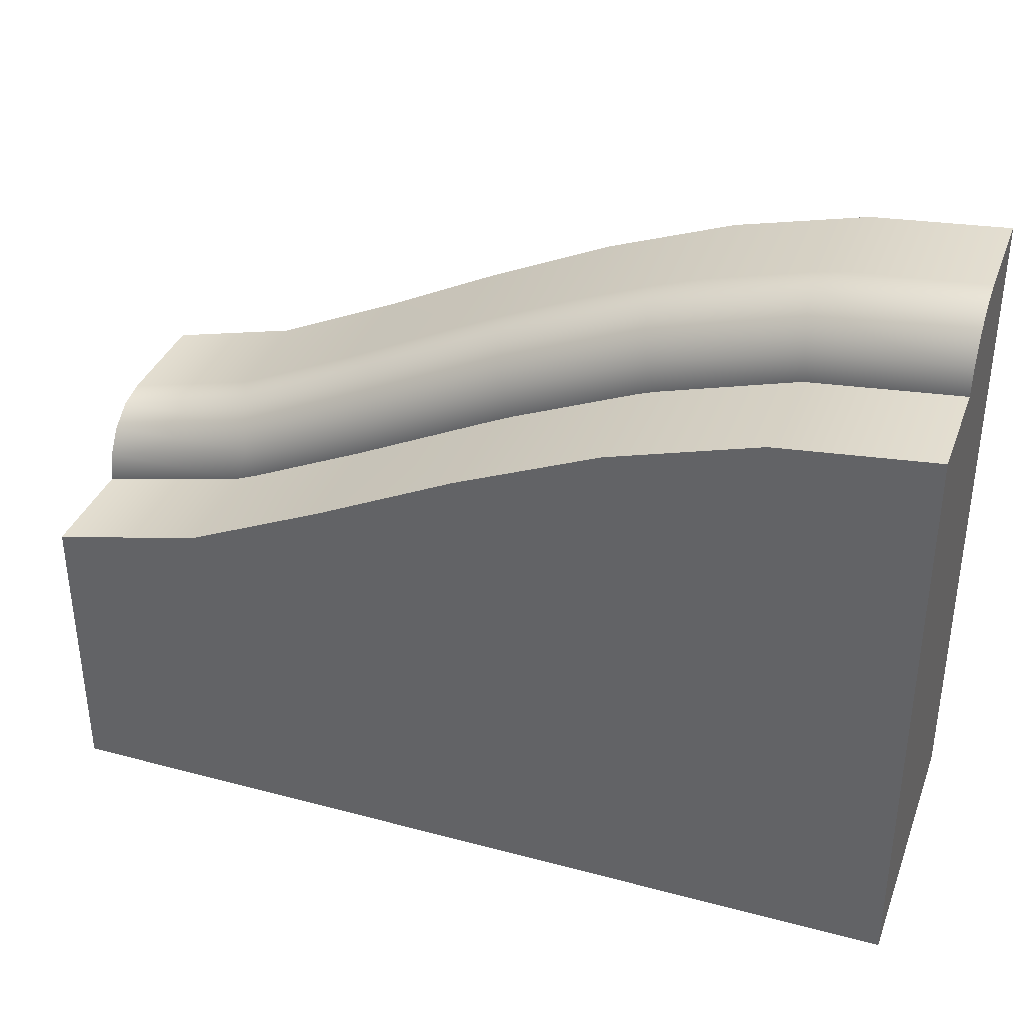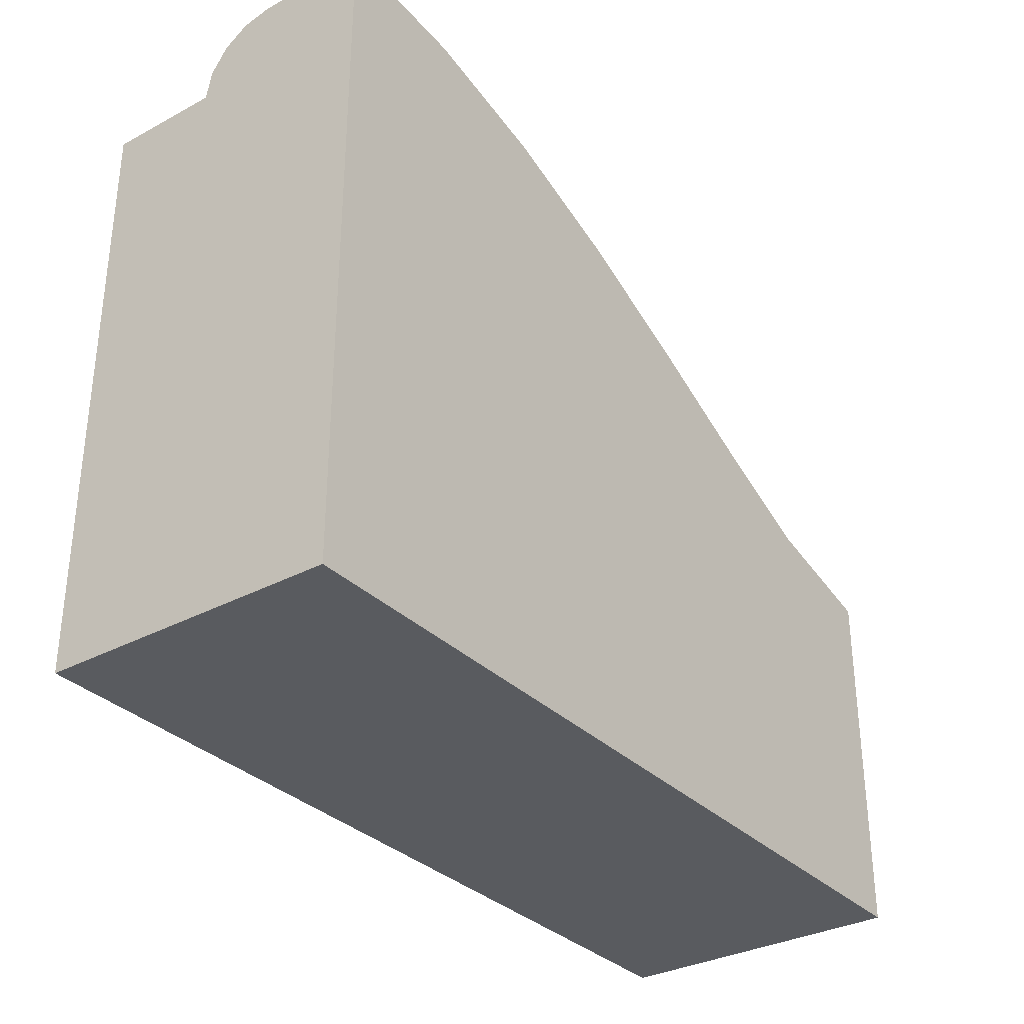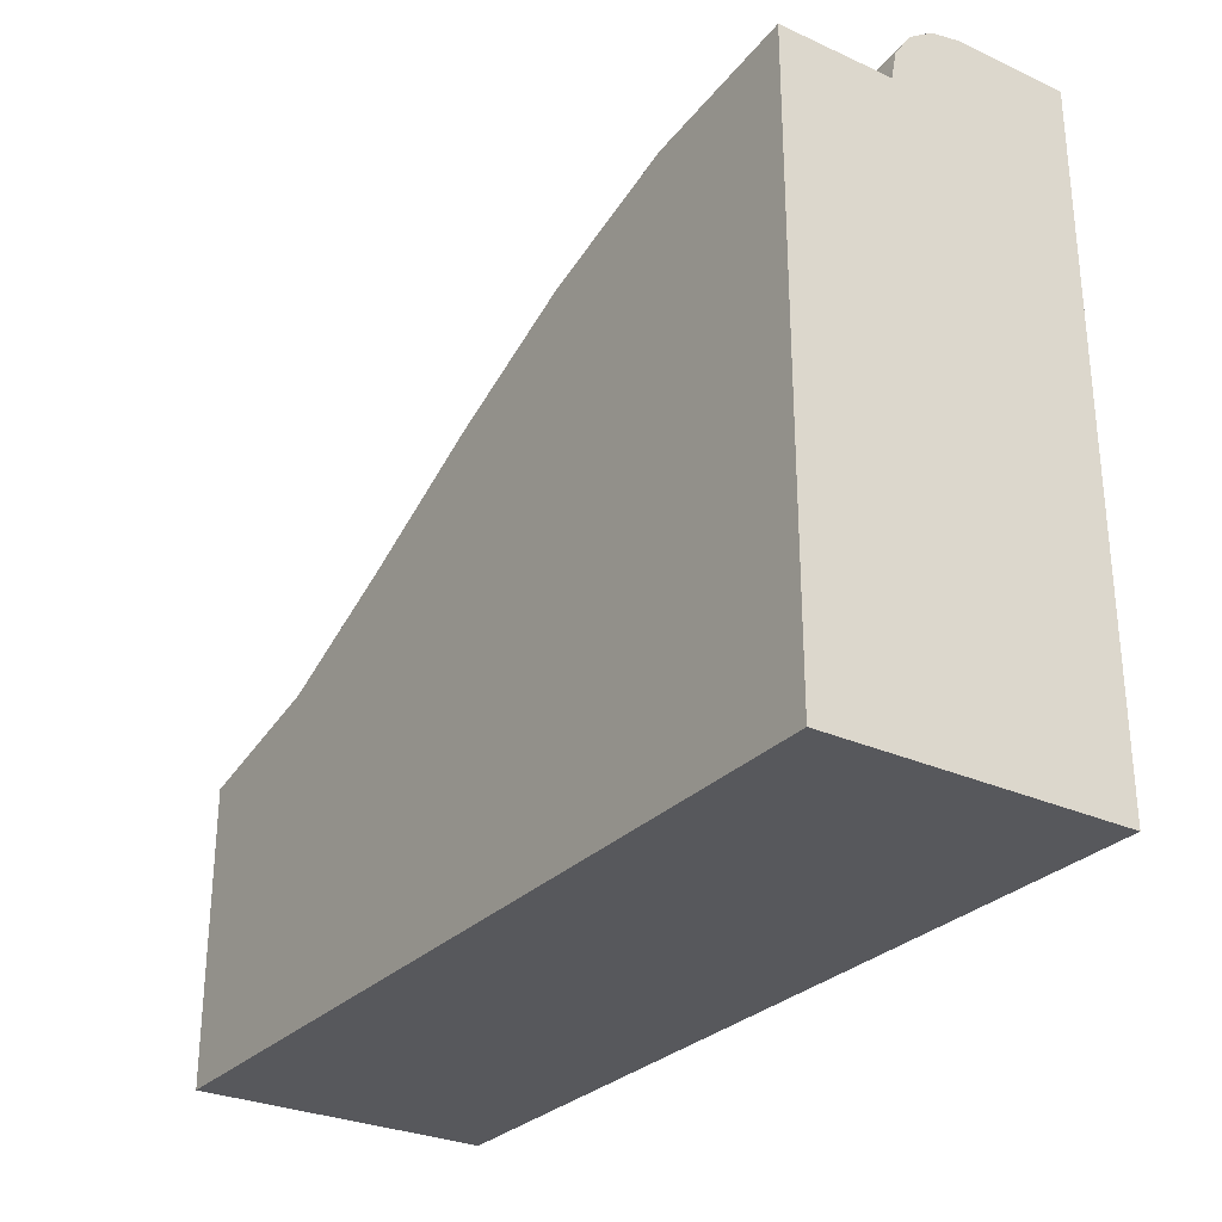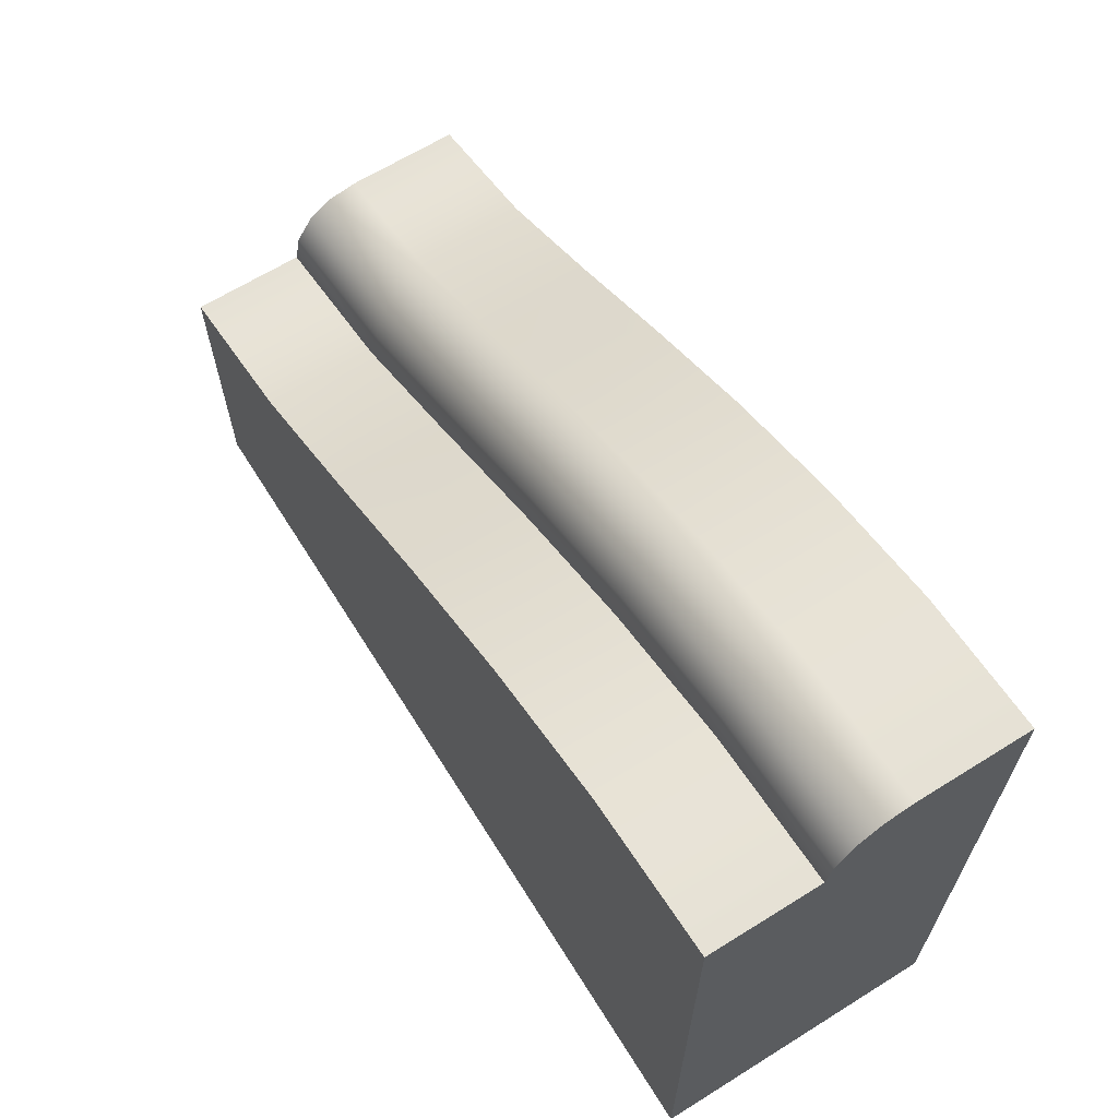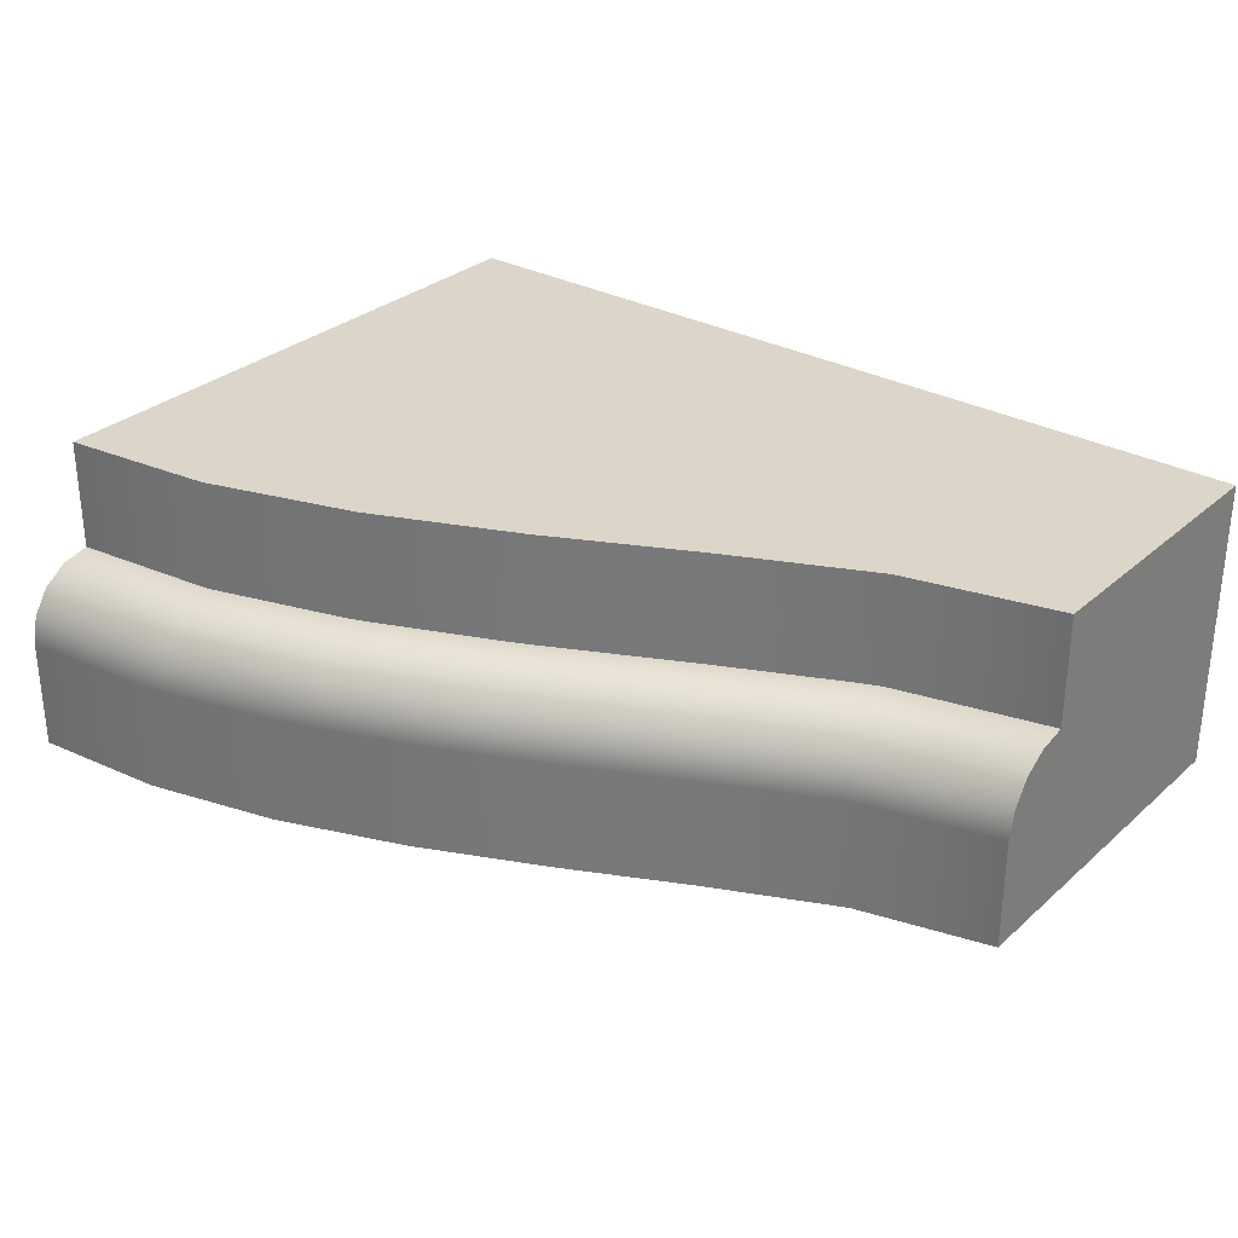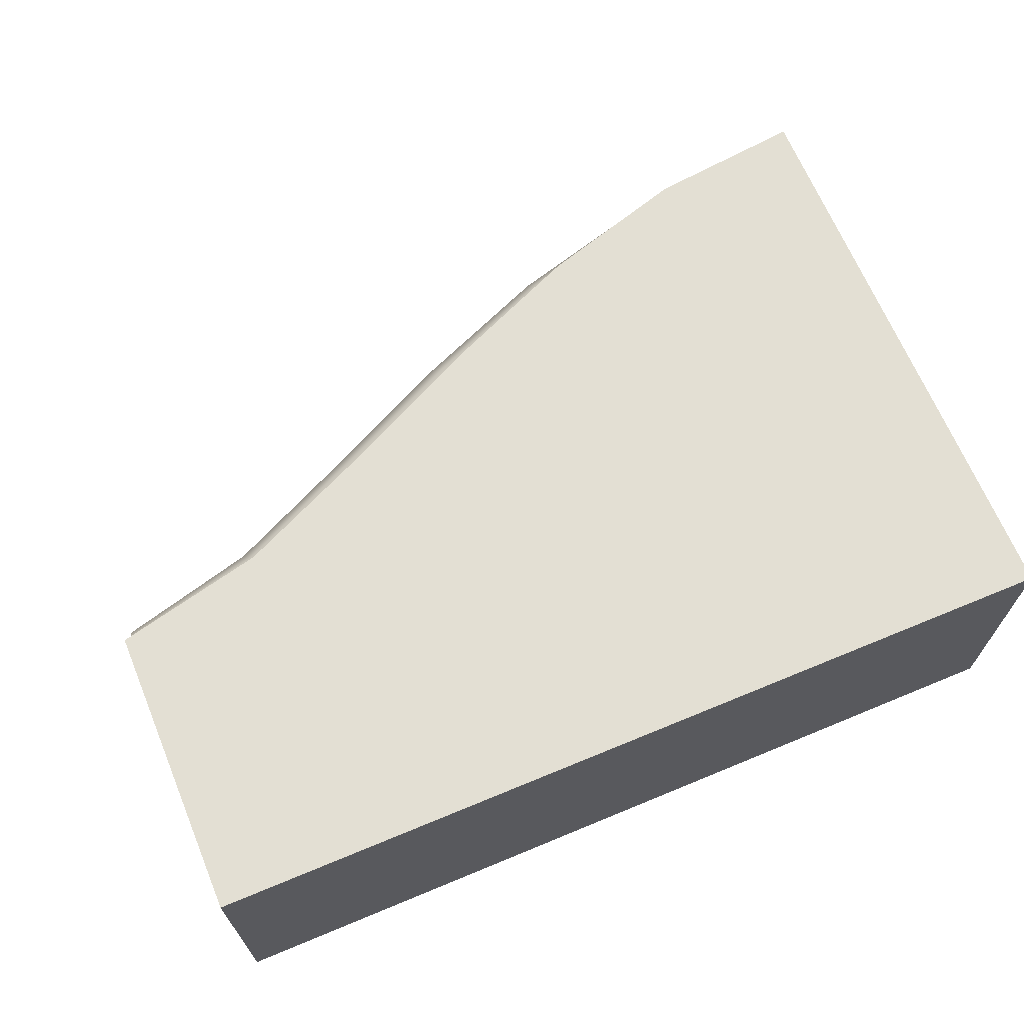
<metadata>
{"format":"obj","ext":"obj","renderer":"f3d","projection":"perspective","resolution":1024,"background":"white","views":[{"elev":36.1,"azim":19.3,"up":"+Y"},{"elev":-32.7,"azim":126.6,"up":"+Y"},{"elev":-28.8,"azim":55.9,"up":"+Y"},{"elev":65.0,"azim":57.9,"up":"+Y"},{"elev":30.1,"azim":-141.5,"up":"+Z"},{"elev":67.1,"azim":-22.6,"up":"+Z"}]}
</metadata>
<code>
o Hidden
g Hidden
v -0.5 -1 0.5
v -0.5 0 0.5
v 2.5 1 0.5
v 2.5 -1 0.5
v 1.973 0.9405 0.5
v 1.464 0.7873 0.5
v 0.9753 0.577 0.5
v 0.4974 0.3417 0.5
v 0.01493 0.1203 0.5
v 2.5 1.25 -0.125
v 2.5 1 0.125
v 2.5 -1 -0.5
v 2.5 1.25 -0.5
v 2.5 1.231 -0.02933
v 2.5 1.177 0.05178
v 2.5 1.096 0.106
v -0.5 -1 -0.5
v -0.5 0.25 -0.5
v -0.06013 0.3595 -0.5
v 0.3537 0.5495 -0.5
v 0.7625 0.7521 -0.5
v 1.177 0.9418 -0.5
v 1.604 1.101 -0.5
v 2.046 1.21 -0.5
v -0.5 0 0.125
v -0.5 0.25 -0.125
v -0.5 0.09567 0.106
v -0.5 0.1768 0.05178
v -0.5 0.231 -0.02933
f 9 2 1
f 4 8 1
f 4 7 8
f 4 6 7
f 4 5 6
f 4 3 5
f 8 9 1
f 10 14 15
f 15 16 11
f 11 4 12
f 12 13 11
f 11 3 4
f 13 10 11
f 10 15 11
f 17 18 19
f 12 17 20
f 20 21 12
f 21 22 12
f 22 23 12
f 23 24 12
f 24 13 12
f 17 19 20
f 17 12 4
f 17 4 1
f 25 27 28
f 28 29 26
f 1 25 17
f 25 18 17
f 1 2 25
f 25 26 18
f 25 28 26
o Path
g Path
v -0.009376 0.3598 -0.02932
v 0.4682 0.5851 -0.02932
v 0.9476 0.8191 -0.02932
v 1.443 1.026 -0.02932
v 1.961 1.174 -0.02932
v 0.01154 0.3098 0.0518
v 1.972 1.121 0.0518
v 0.04285 0.2349 0.106
v 1.988 1.042 0.106
v 0.5286 0.464 0.106
v 1.005 0.6964 0.106
v 1.489 0.8984 0.106
v -0.5 0.231 -0.02932
v -0.5 0.25 -0.125
v -0.01655 0.3774 -0.125
v 0.4599 0.6022 -0.125
v 0.9398 0.8365 -0.125
v 1.436 1.044 -0.125
v 1.957 1.193 -0.125
v 2.5 1.25 -0.125
v 2.5 1.231 -0.02932
v -0.5 0.1768 0.0518
v 2.5 1.177 0.0518
v -0.5 0.09563 0.106
v 2.5 1.096 0.106
v 0.07984 0.1467 0.125
v -0.5 0 0.125
v 0.5714 0.3785 0.125
v 1.045 0.6096 0.125
v 1.521 0.8085 0.125
v 2.007 0.9479 0.125
v 2.5 1 0.125
v 0.4924 0.5366 0.0518
v 0.9704 0.7699 0.0518
v 1.461 0.9747 0.0518
v -0.06009 0.3596 -0.125
v 0.3541 0.5497 -0.125
v 0.7629 0.7523 -0.125
v 1.177 0.9418 -0.125
v 1.604 1.101 -0.125
v 2.046 1.21 -0.125
v 0.01505 0.1204 0.125
v 0.4976 0.3418 0.125
v 0.9756 0.5771 0.125
v 1.464 0.7873 0.125
v 1.973 0.9405 0.125
v -0.5 0.25 -0.5
v -0.06009 0.3596 -0.5
v 0.3541 0.5497 -0.5
v 0.7629 0.7523 -0.5
v 1.177 0.9418 -0.5
v 1.604 1.101 -0.5
v 2.046 1.21 -0.5
v 2.5 1.25 -0.5
v -0.5 0 0.5
v 0.01495 0.1203 0.5
v 0.4976 0.3418 0.5
v 0.9754 0.5771 0.5
v 1.464 0.7873 0.5
v 1.972 0.9405 0.5
v 2.5 1 0.5
f 30 44 65
f 76 43 65
f 77 76 65
f 65 43 42
f 35 42 51
f 37 51 53
f 53 56 71
f 39 37 72
f 40 39 73
f 41 40 74
f 38 41 75
f 38 61 54
f 36 54 52
f 34 52 50
f 50 49 70
f 70 83 82
f 82 81 48
f 81 69 48
f 69 47 33
f 64 33 32
f 63 32 31
f 67 45 31
f 79 78 45
f 80 79 46
f 46 68 80
f 78 66 45
f 79 67 46
f 45 67 79
f 31 45 66
f 62 63 31
f 68 46 32
f 31 32 67
f 32 46 67
f 63 64 32
f 32 33 68
f 80 68 47
f 33 47 68
f 81 80 47
f 47 69 81
f 48 70 82
f 70 49 83
f 34 50 70
f 70 48 34
f 33 34 69
f 34 48 69
f 34 36 52
f 36 34 33
f 64 36 33
f 38 60 61
f 75 60 38
f 36 38 54
f 38 36 64
f 41 59 75
f 74 59 41
f 41 38 64
f 41 64 63
f 40 58 74
f 73 58 40
f 40 41 63
f 40 63 62
f 39 57 73
f 72 57 39
f 39 40 62
f 37 55 72
f 37 53 71
f 71 55 37
f 39 62 35
f 37 39 35
f 37 35 51
f 77 65 44
f 44 78 77
f 44 66 78
f 62 31 30
f 35 62 30
f 35 30 42
f 30 31 66
f 66 44 30
f 30 65 42
f 71 56 85
f 55 85 86
f 57 86 87
f 58 87 88
f 59 74 88
f 89 75 59
f 89 60 75
f 90 61 60
f 89 90 60
f 88 89 59
f 88 74 58
f 58 73 87
f 87 73 57
f 57 72 86
f 86 72 55
f 56 84 85
f 55 71 85

</code>
